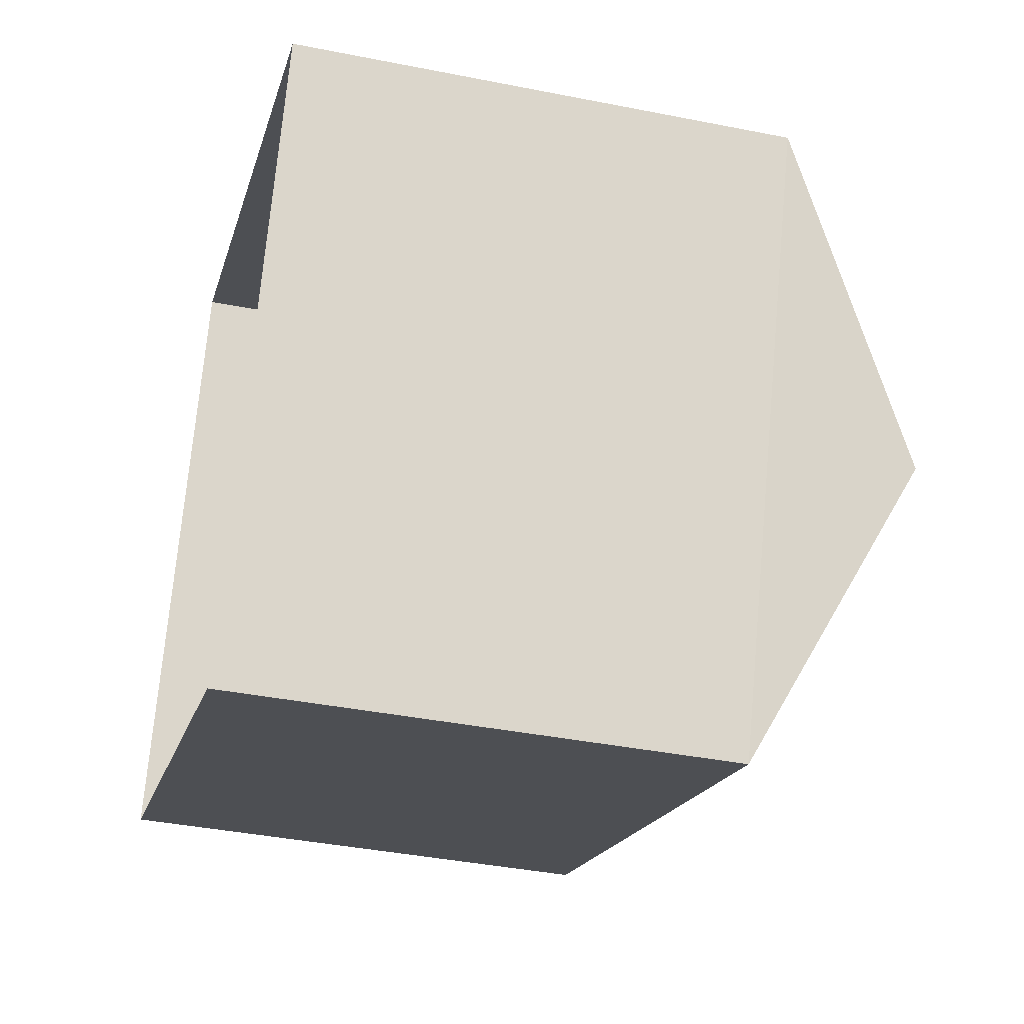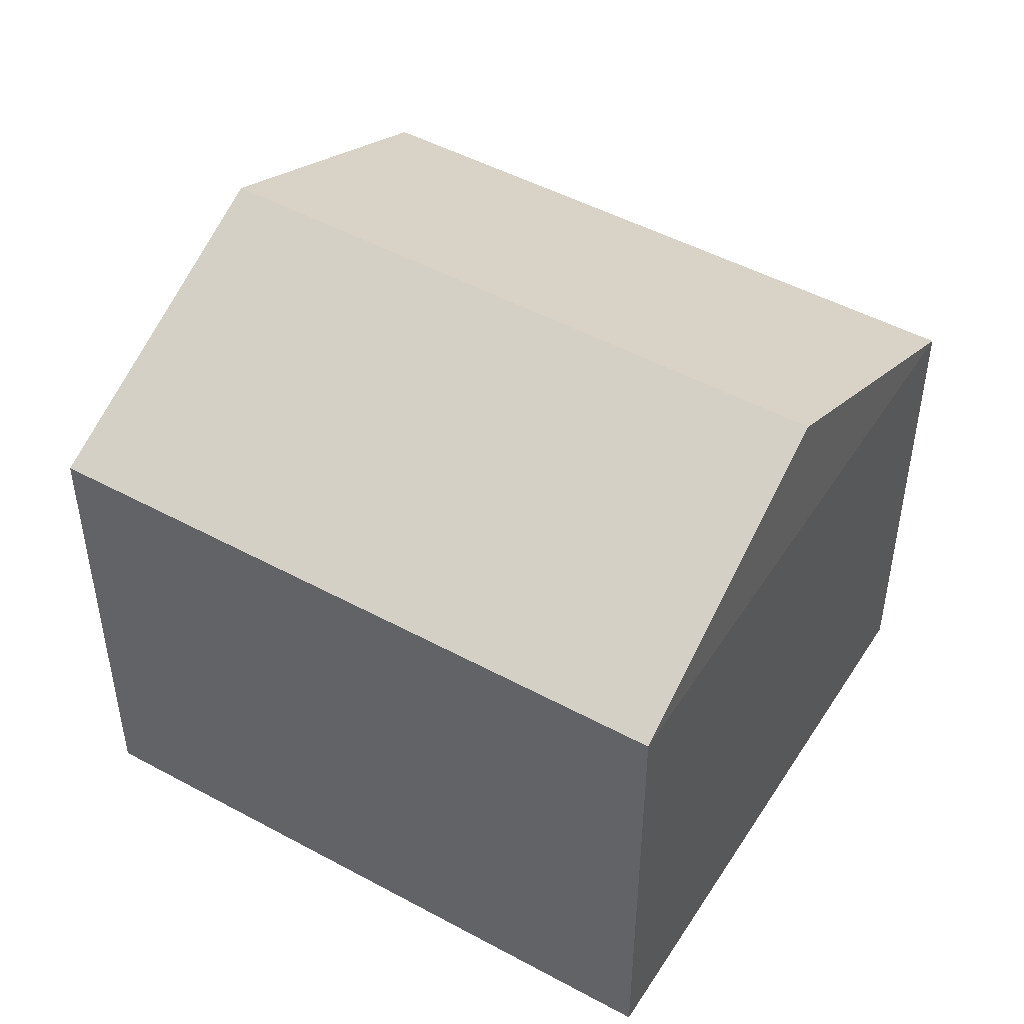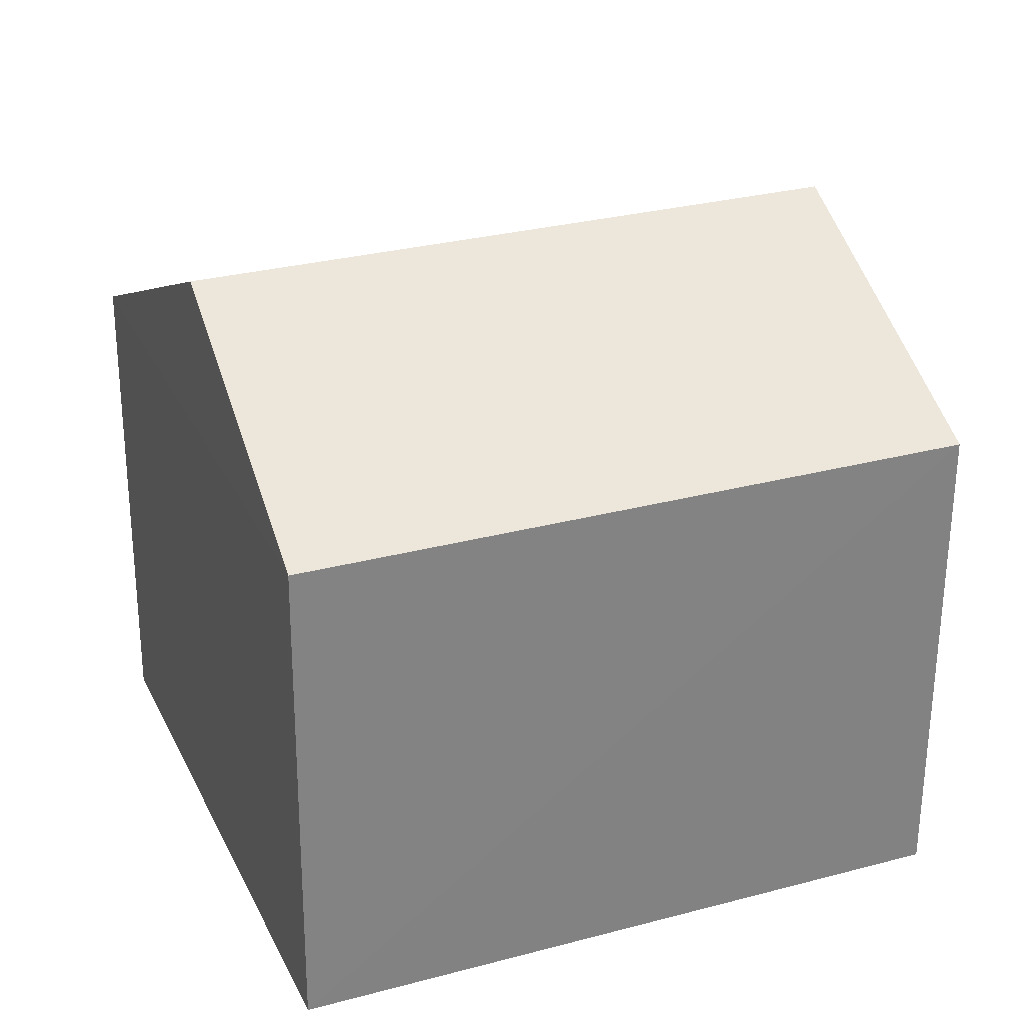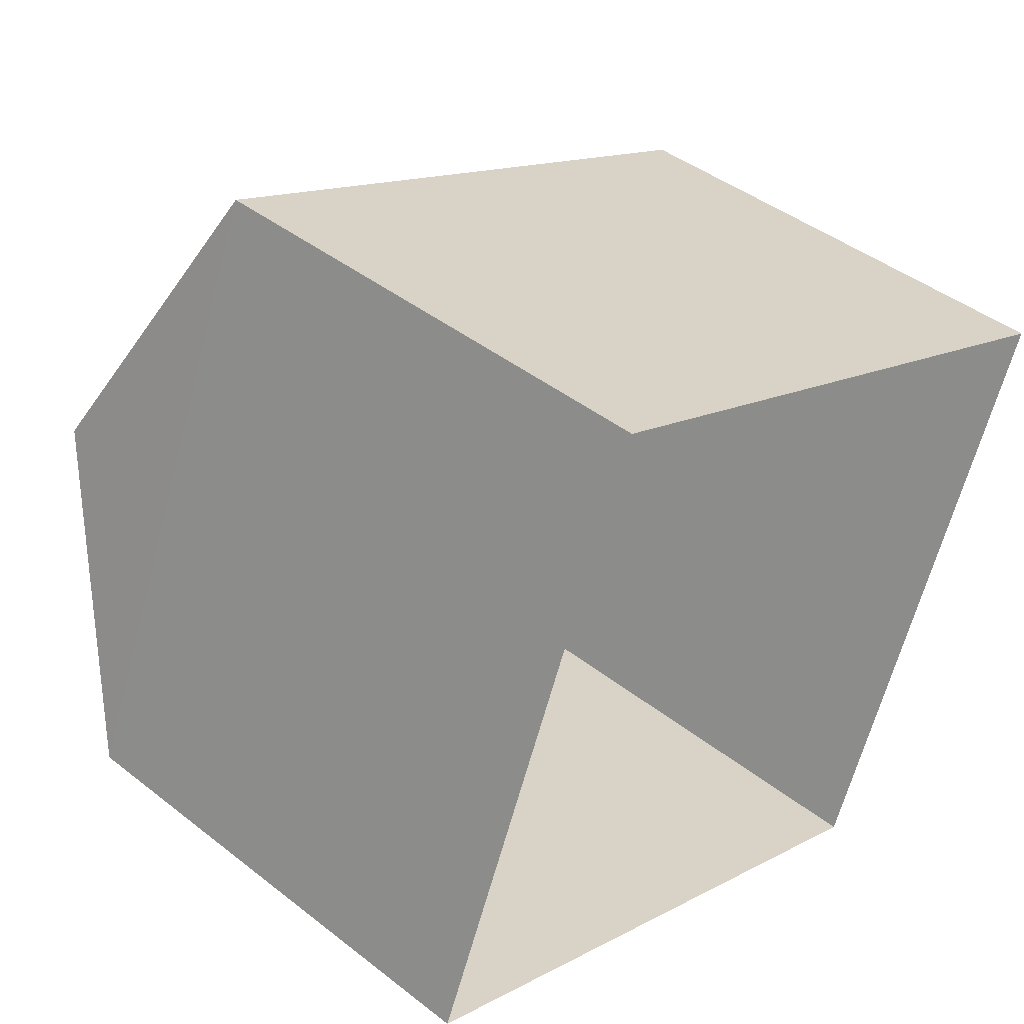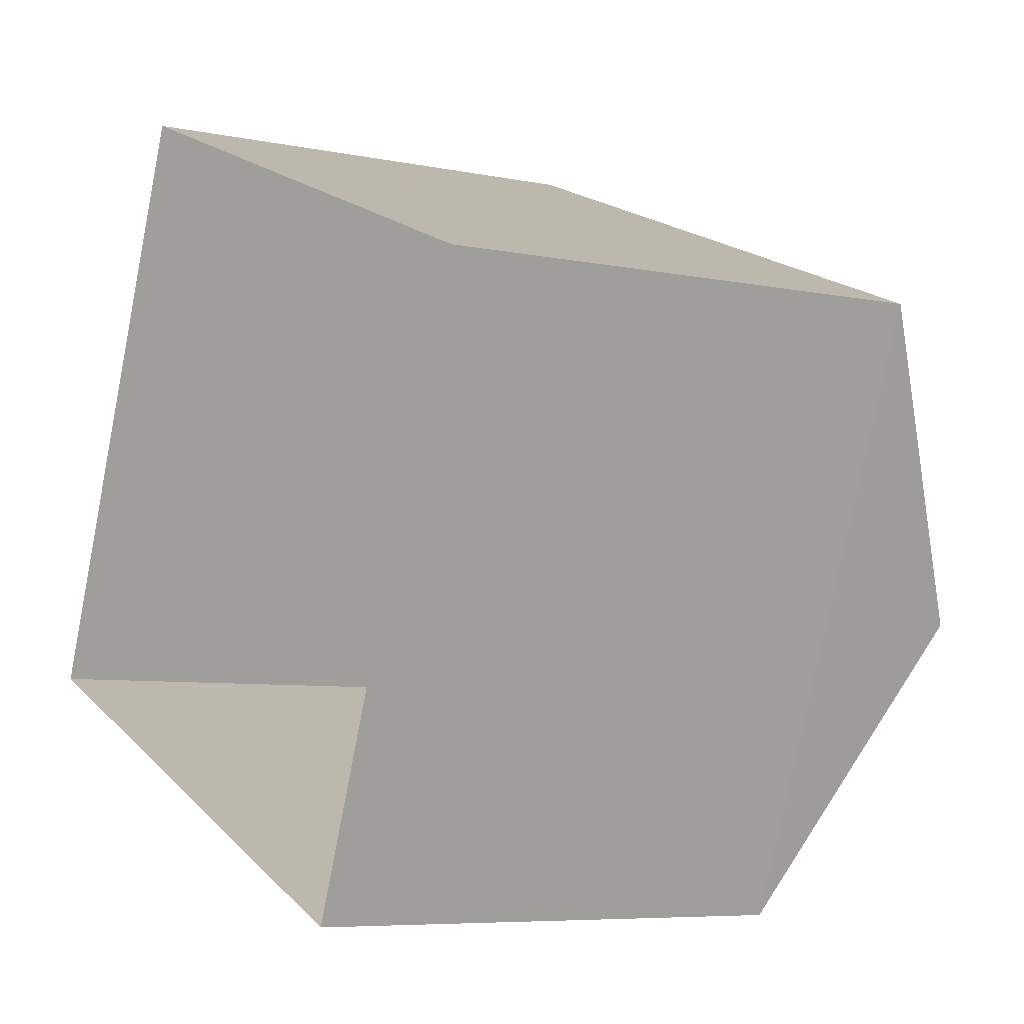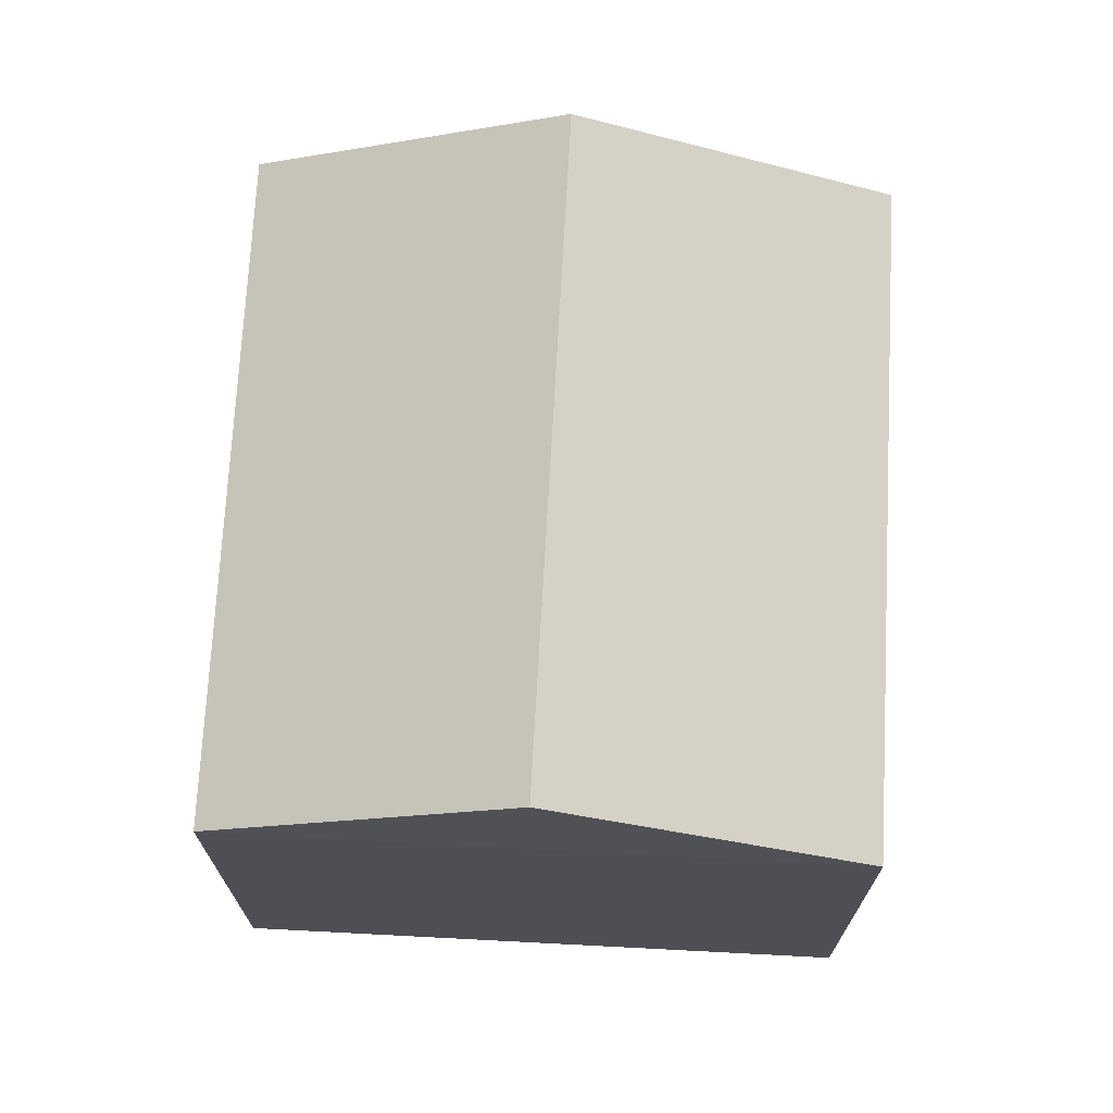
<metadata>
{"format":"obj","ext":"obj","renderer":"f3d","projection":"perspective","resolution":1024,"background":"white","views":[{"elev":-39.4,"azim":-104.0,"up":"+Y"},{"elev":48.2,"azim":53.2,"up":"+Z"},{"elev":-60.5,"azim":-0.3,"up":"+Y"},{"elev":42.3,"azim":133.2,"up":"+Y"},{"elev":-6.8,"azim":-121.2,"up":"+Y"},{"elev":71.7,"azim":114.9,"up":"+Z"}]}
</metadata>
<code>
v -8.849e+04 -1.006e+05 2.235
v -8.849e+04 -1.005e+05 2.234
v -8.848e+04 -1.005e+05 2.233
v -8.848e+04 -1.006e+05 2.235
v -8.849e+04 -1.005e+05 8.409
v -8.848e+04 -1.006e+05 10.29
v -8.848e+04 -1.005e+05 8.408
v -8.849e+04 -1.006e+05 10.29
v -8.848e+04 -1.006e+05 8.41
v -8.849e+04 -1.006e+05 8.41
f 1 2 3
f 4 1 3
f 5 6 7
f 8 6 5
f 6 8 9
f 9 8 10
f 8 5 10
f 6 9 7
f 7 4 3
f 7 9 4
f 9 1 4
f 9 10 1
f 5 2 1
f 10 5 1
f 5 3 2
f 5 7 3

</code>
